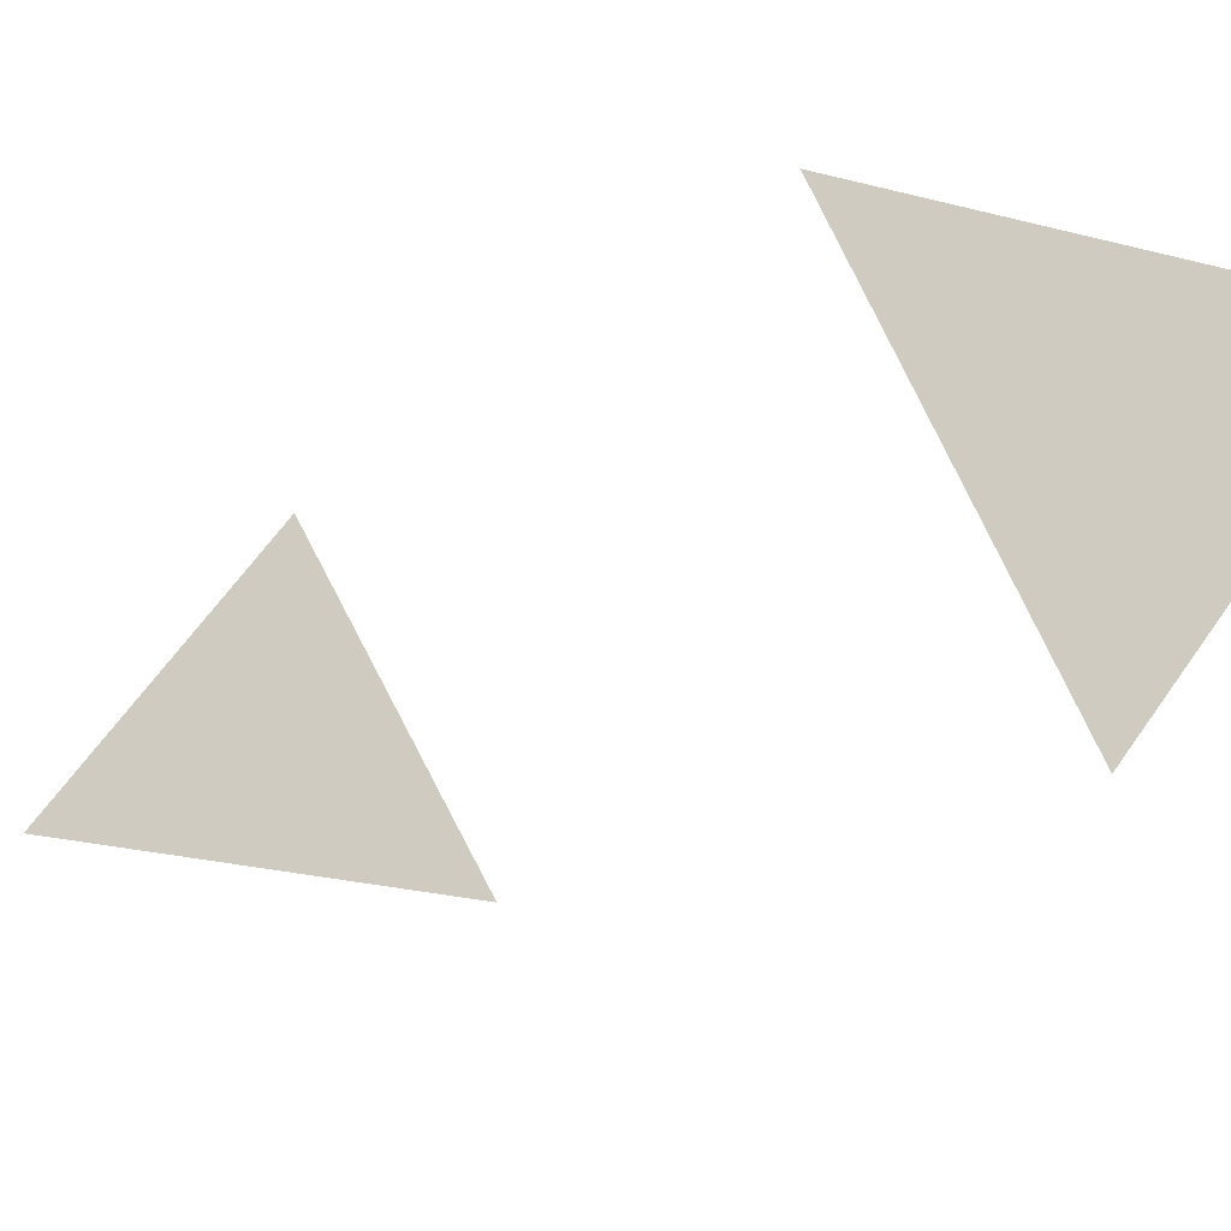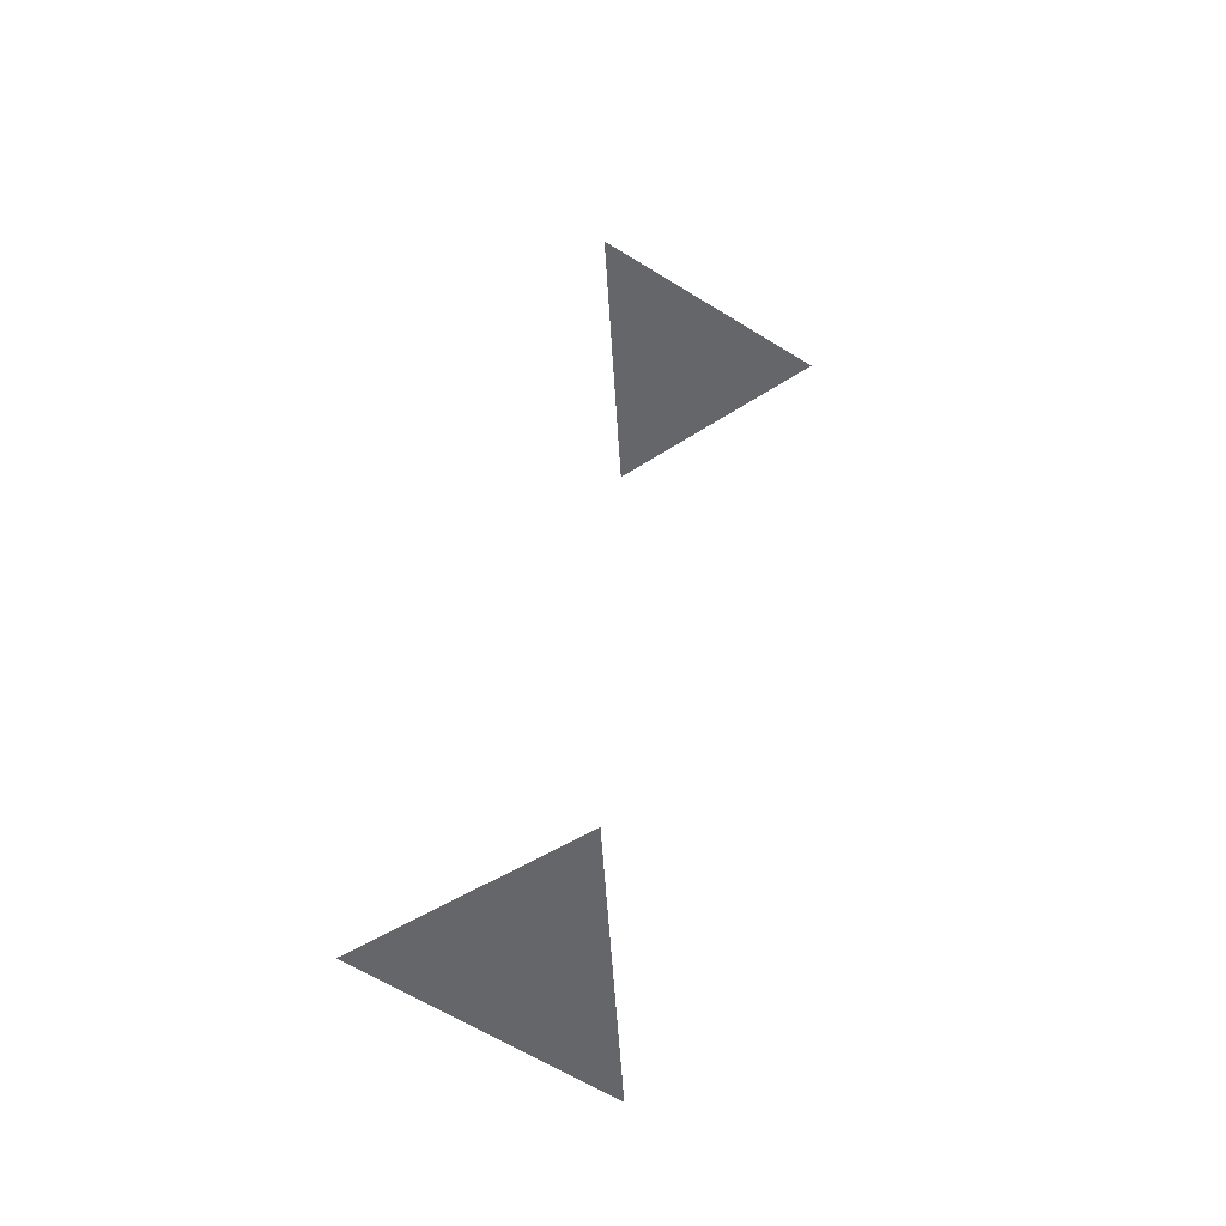
<metadata>
{"format":"obj","ext":"obj","renderer":"f3d","projection":"perspective","resolution":1024,"background":"white","views":[{"elev":-21.2,"azim":153.5,"up":"+Y"},{"elev":-53.3,"azim":93.5,"up":"+Z"}]}
</metadata>
<code>
o Icosphere.002
v 0 0.4472 0.8944
v 0 -0.4472 -0.8944
v -0.309 -0 -0.9511
v 0.309 -0 -0.9511
v -0.309 0 0.9511
v 0.309 0 0.9511
f 1 5 6
f 3 4 2

</code>
